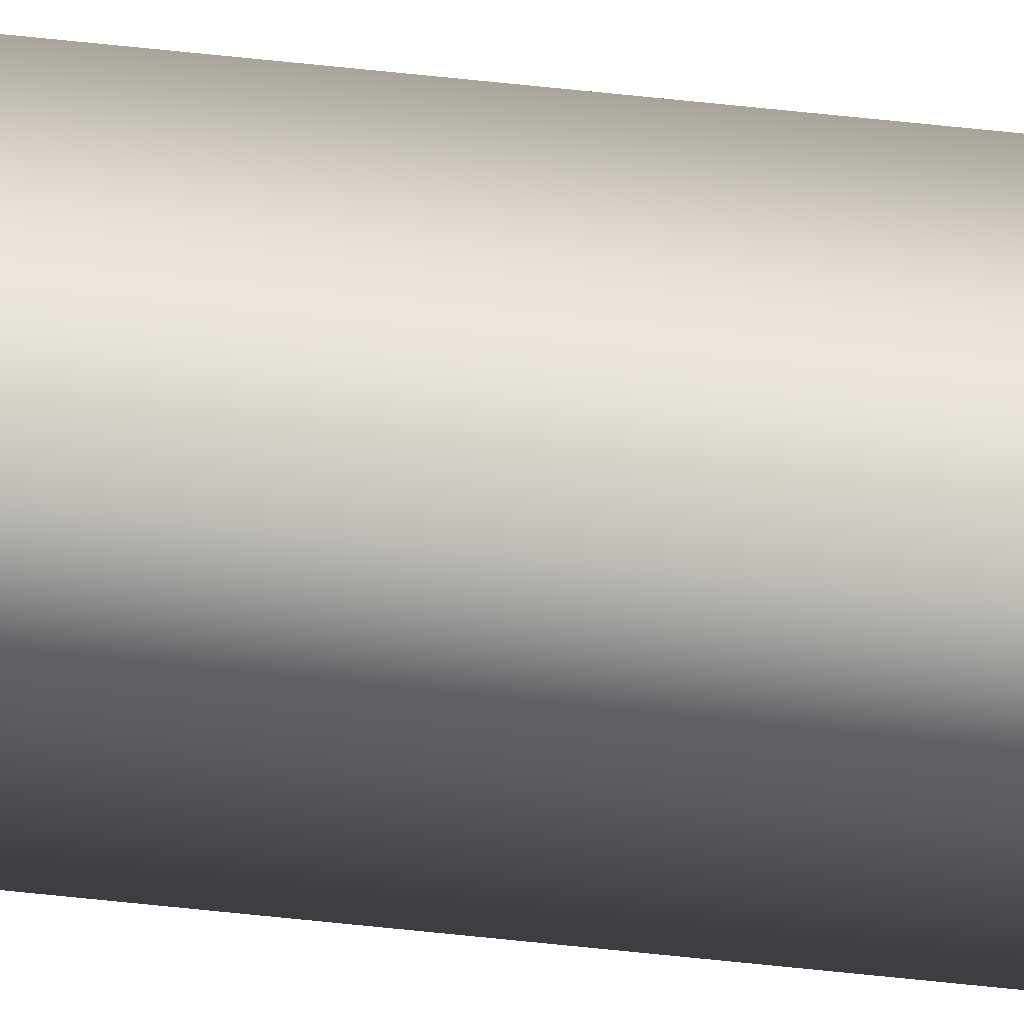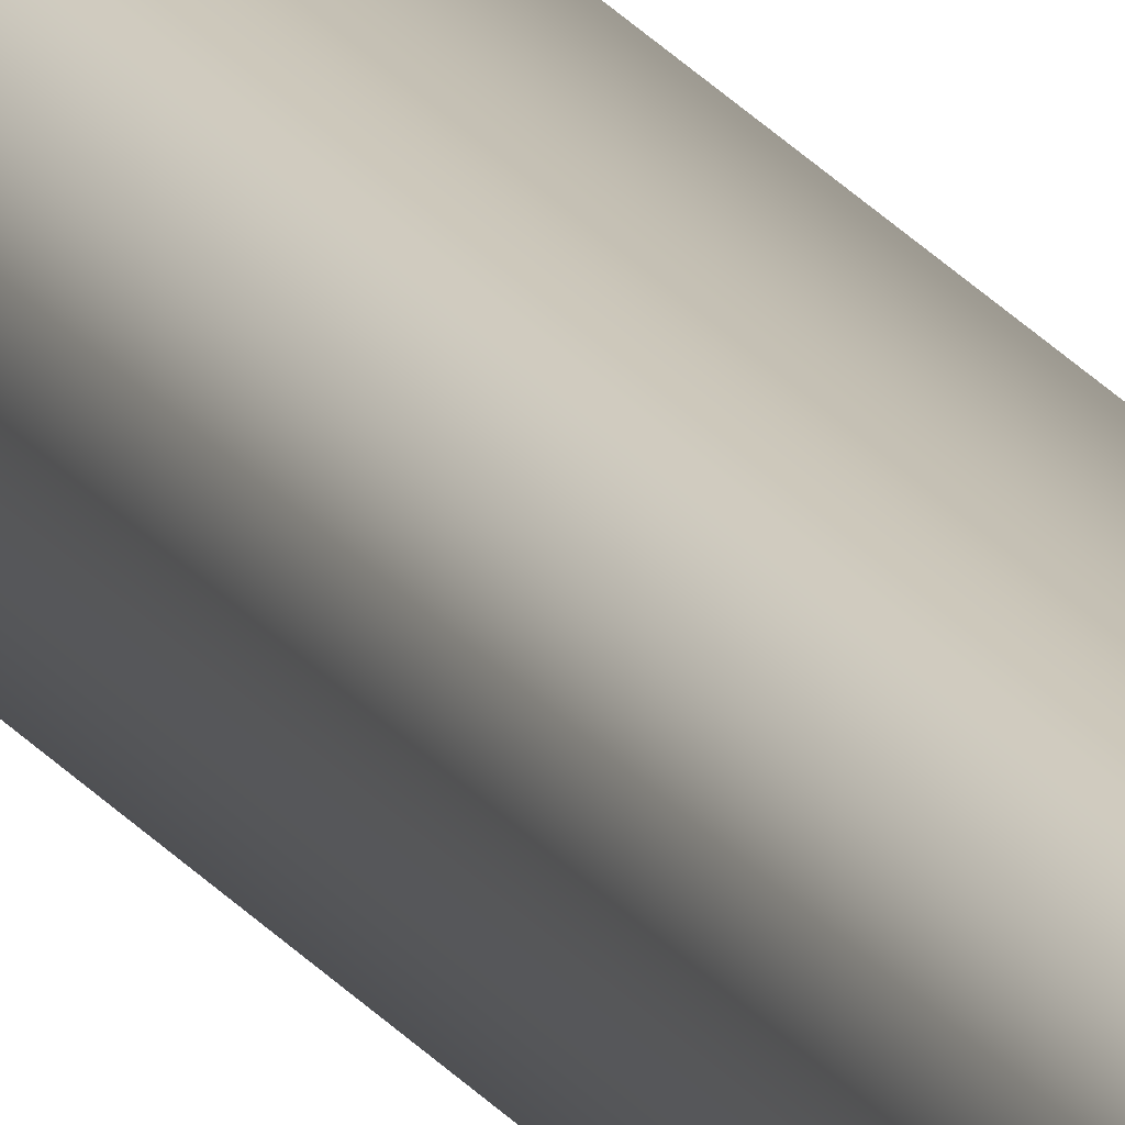
<metadata>
{"format":"obj","ext":"obj","renderer":"f3d","projection":"perspective","resolution":1024,"background":"white","views":[{"elev":50.5,"azim":-82.8,"up":"+Z"},{"elev":20.8,"azim":-24.6,"up":"+Z"}]}
</metadata>
<code>
v -11.52 19.73 -153.7
v -11.52 24.67 -153.7
v -11.48 19.73 -153.7
v -11.48 24.67 -153.7
v -11.48 24.67 -153.6
v -11.52 24.67 -153.6
v -11.48 19.73 -153.6
v -11.52 19.73 -153.6
f 1 2 3
f 3 2 4
f 5 4 6
f 6 4 2
f 3 4 7
f 7 4 5
f 8 6 1
f 1 6 2
f 8 1 7
f 7 1 3
f 7 5 8
f 8 5 6

</code>
